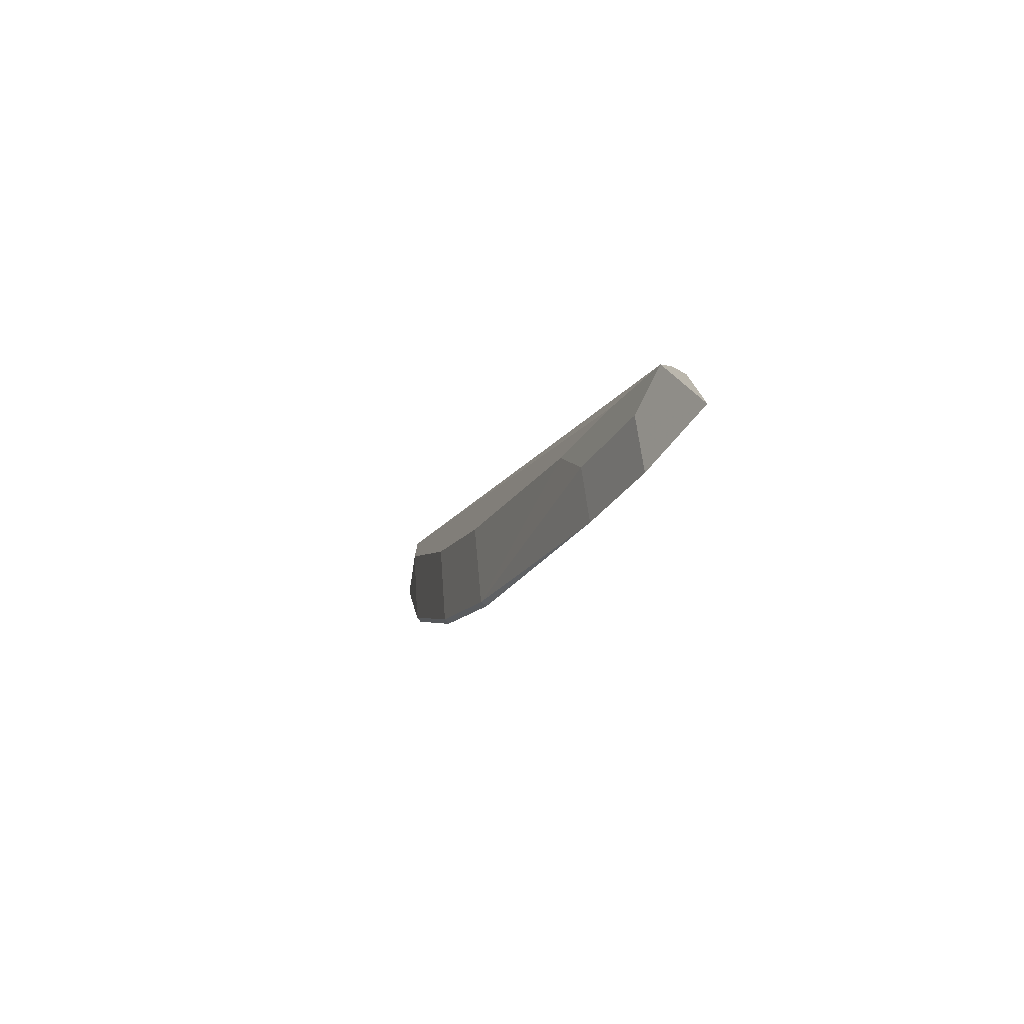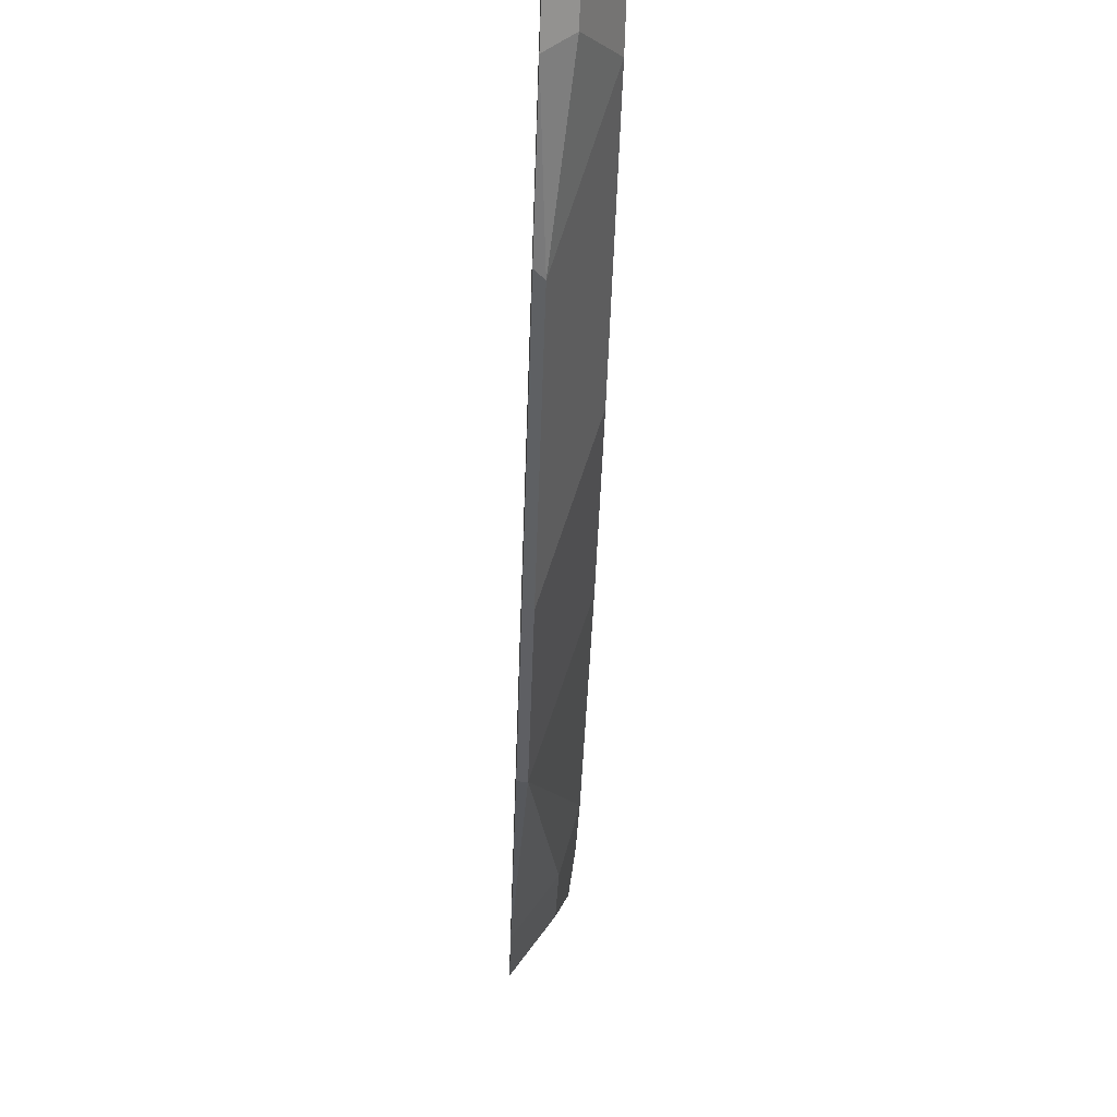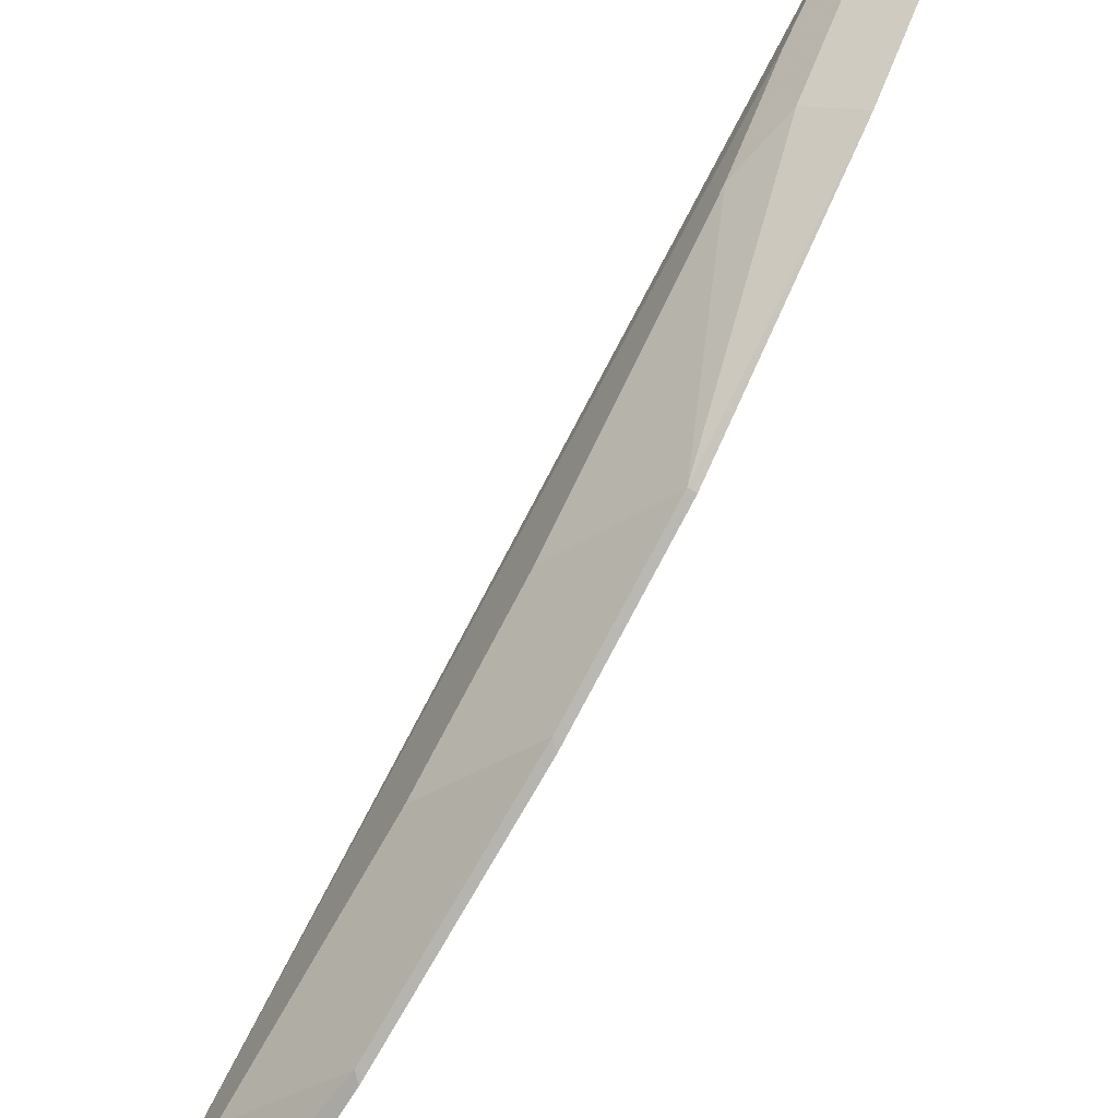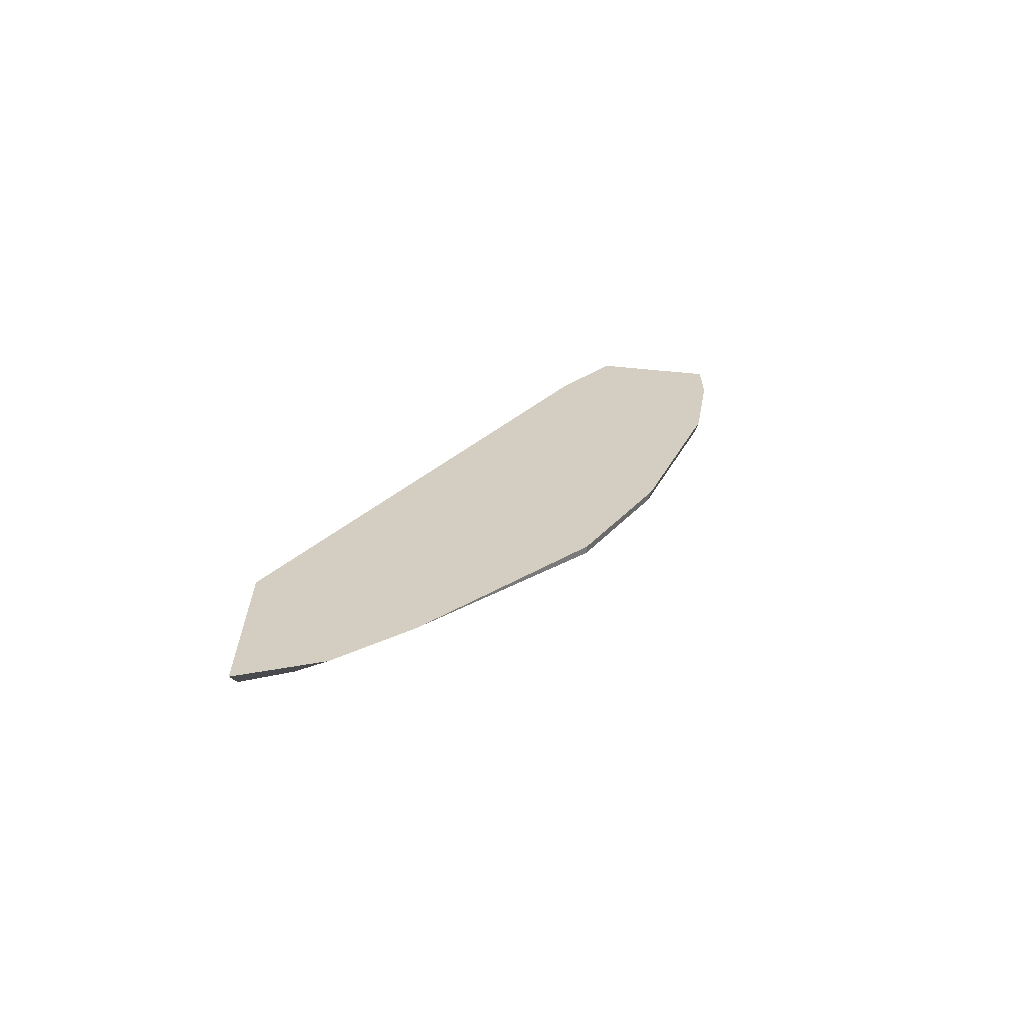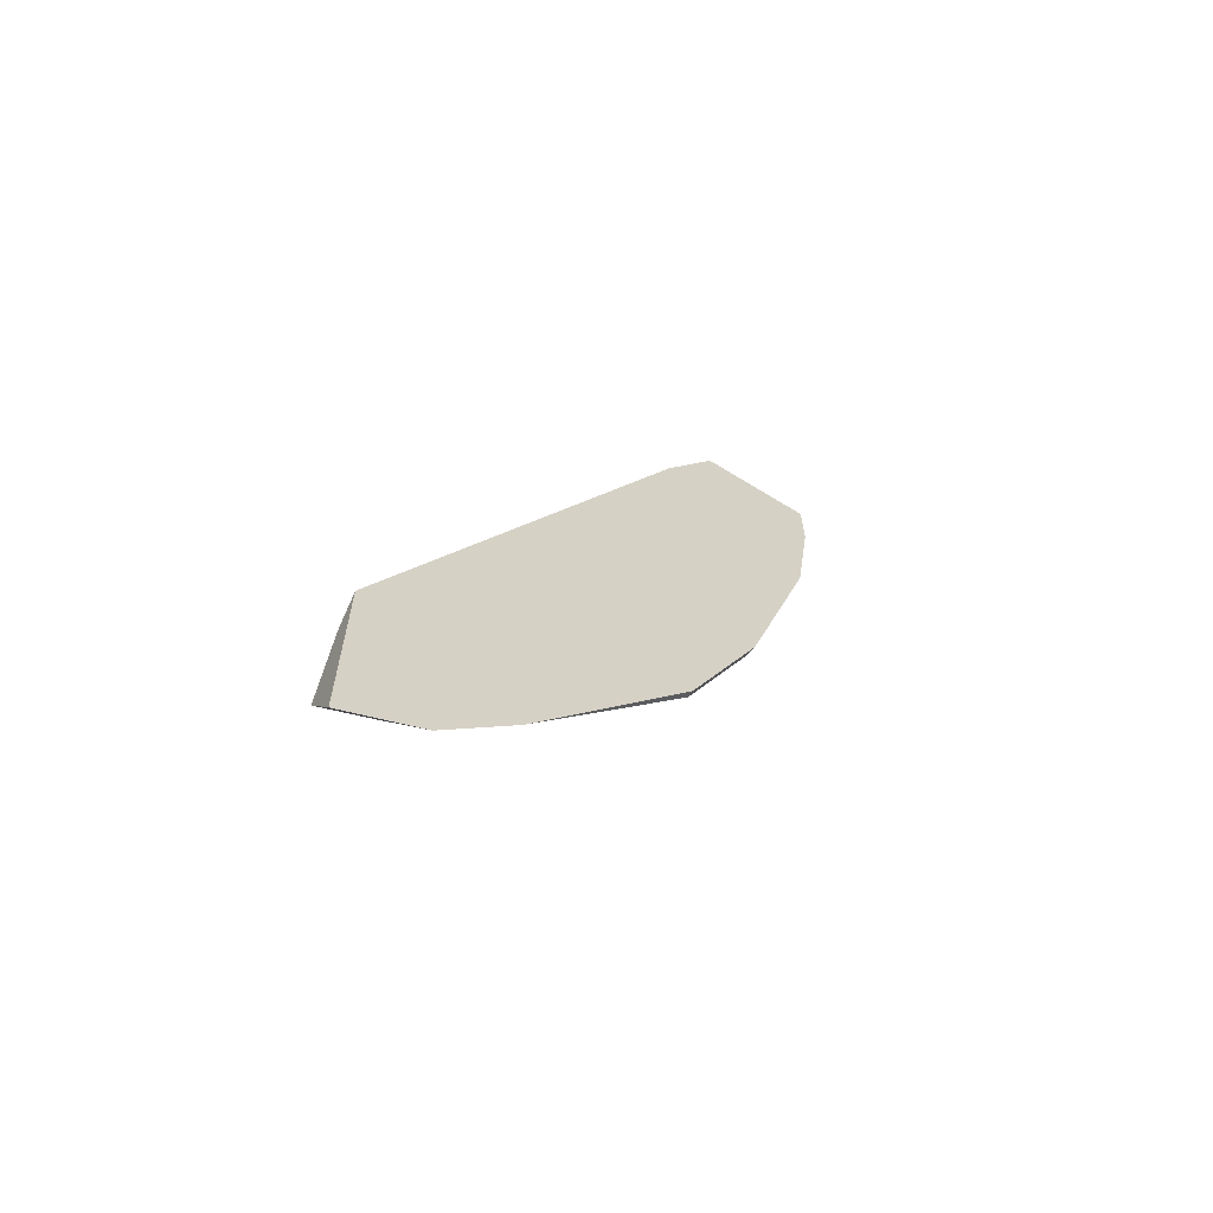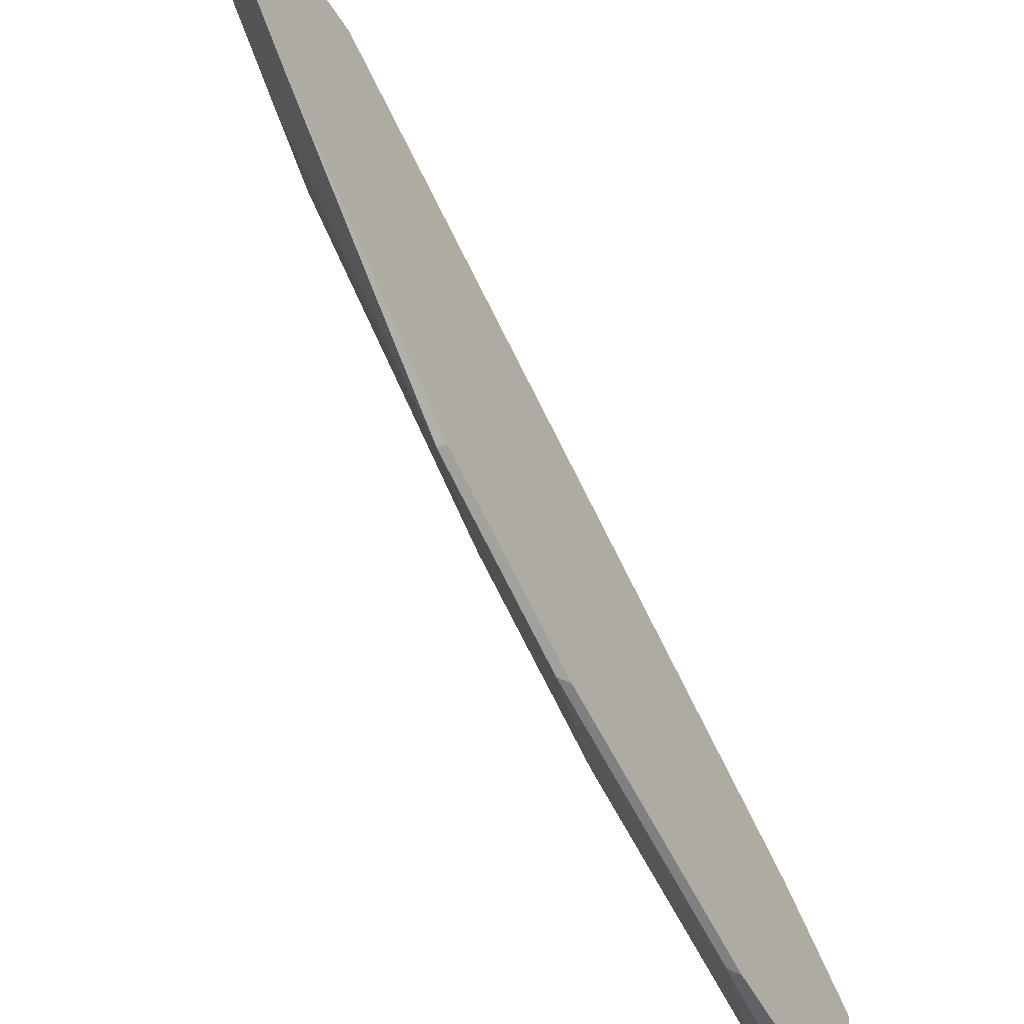
<metadata>
{"format":"obj","ext":"obj","renderer":"f3d","projection":"perspective","resolution":1024,"background":"white","views":[{"elev":-77.8,"azim":-35.8,"up":"+Y"},{"elev":-67.1,"azim":178.1,"up":"+Z"},{"elev":-60.0,"azim":-32.1,"up":"+Z"},{"elev":-65.4,"azim":84.6,"up":"+Y"},{"elev":-62.2,"azim":57.6,"up":"+Y"},{"elev":-52.4,"azim":30.8,"up":"+Z"}]}
</metadata>
<code>
v -0.08045 -0.4158 -0.5418
v -0.08329 -0.4203 -0.5418
v -0.08045 -0.4965 -0.5418
v -0.08045 -0.1415 -0.6823
v -0.09216 -0.1508 -0.687
v -0.08936 -0.4301 -0.5418
v -0.09942 -0.468 -0.5418
v -0.09495 -0.4636 -0.5641
v -0.08045 -0.4781 -0.5786
v -0.08045 -0.1006 -0.7083
v -0.08936 -0.1006 -0.7149
v -0.1005 -0.1006 -0.7373
v -0.1005 -0.3686 -0.6032
v -0.1005 -0.4356 -0.5697
v -0.1005 -0.1676 -0.7037
v -0.09495 -0.4301 -0.5976
v -0.08045 -0.4446 -0.6122
v -0.08045 -0.1006 -0.7641
v -0.08937 -0.1006 -0.7596
v -0.1005 -0.1341 -0.7373
v -0.1005 -0.4021 -0.6032
v -0.08378 -0.3519 -0.687
v -0.08045 -0.3519 -0.687
v -0.08045 -0.1273 -0.7641
v -0.08937 -0.1229 -0.7596
v -0.08378 -0.1843 -0.754
v -0.1005 -0.2346 -0.7037
v -0.1005 -0.3016 -0.6702
v -0.08378 -0.2849 -0.7205
v -0.08045 -0.2915 -0.7172
v -0.08045 -0.181 -0.7557
v -0.08045 -0.2815 -0.7222
v -0.08045 -0.2849 -0.7205
f 17 22 23
f 12 14 13
f 16 22 17
f 16 21 22
f 12 13 15
f 12 21 14
f 10 12 11
f 12 27 28
f 12 20 27
f 12 25 20
f 12 19 25
f 18 24 25
f 12 28 21
f 18 25 19
f 29 33 30
f 20 26 27
f 21 28 22
f 22 28 27
f 22 27 29
f 22 29 30
f 22 30 23
f 24 31 26
f 24 26 25
f 26 31 32
f 26 32 29
f 26 29 27
f 29 32 33
f 10 19 12
f 20 25 26
f 8 17 9
f 10 18 19
f 8 21 16
f 8 16 17
f 1 6 7
f 1 7 3
f 1 3 9
f 1 9 17
f 1 17 23
f 1 23 30
f 1 30 33
f 1 33 32
f 1 32 31
f 1 31 24
f 1 24 18
f 1 18 10
f 1 10 4
f 1 4 5
f 1 2 6
f 2 5 6
f 1 5 2
f 8 14 21
f 7 15 13
f 7 12 15
f 7 13 14
f 5 7 6
f 7 14 8
f 5 11 12
f 4 11 5
f 4 10 11
f 3 8 9
f 3 7 8
f 5 12 7

</code>
